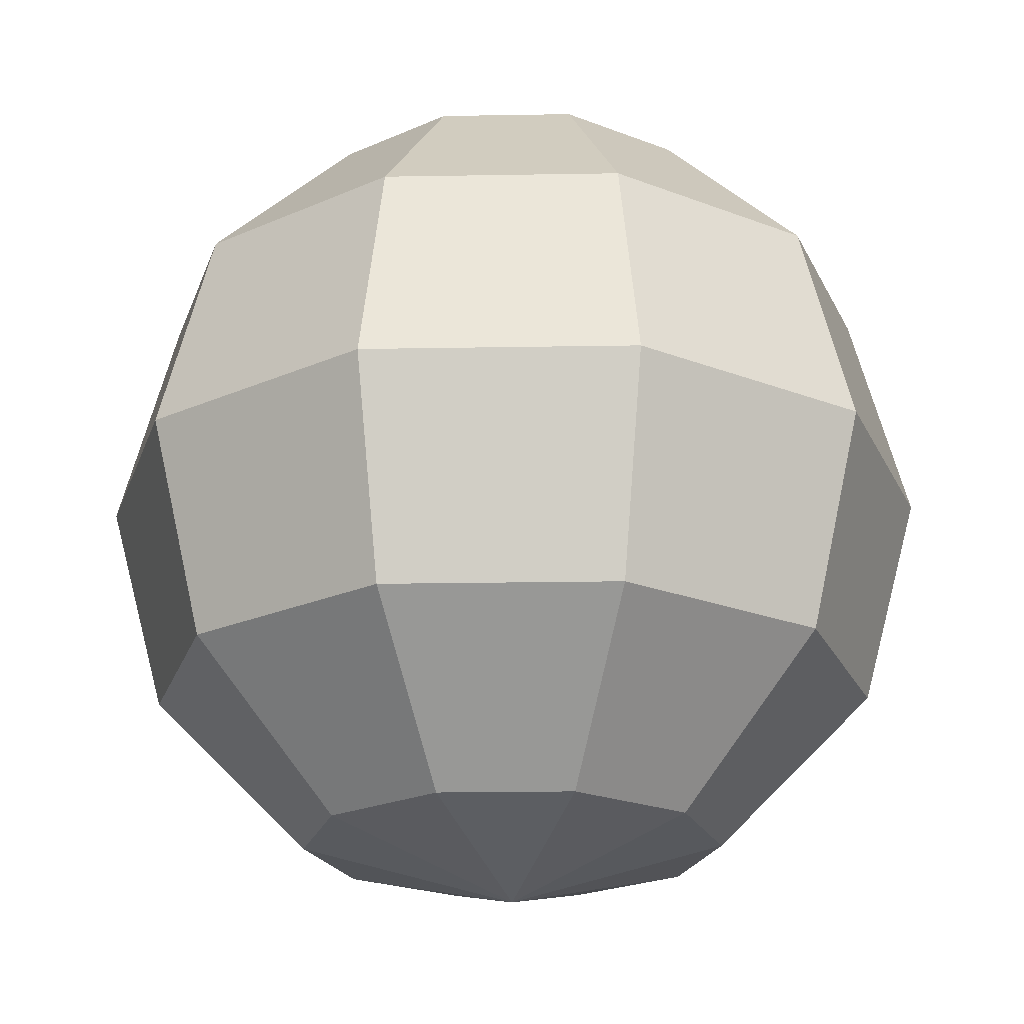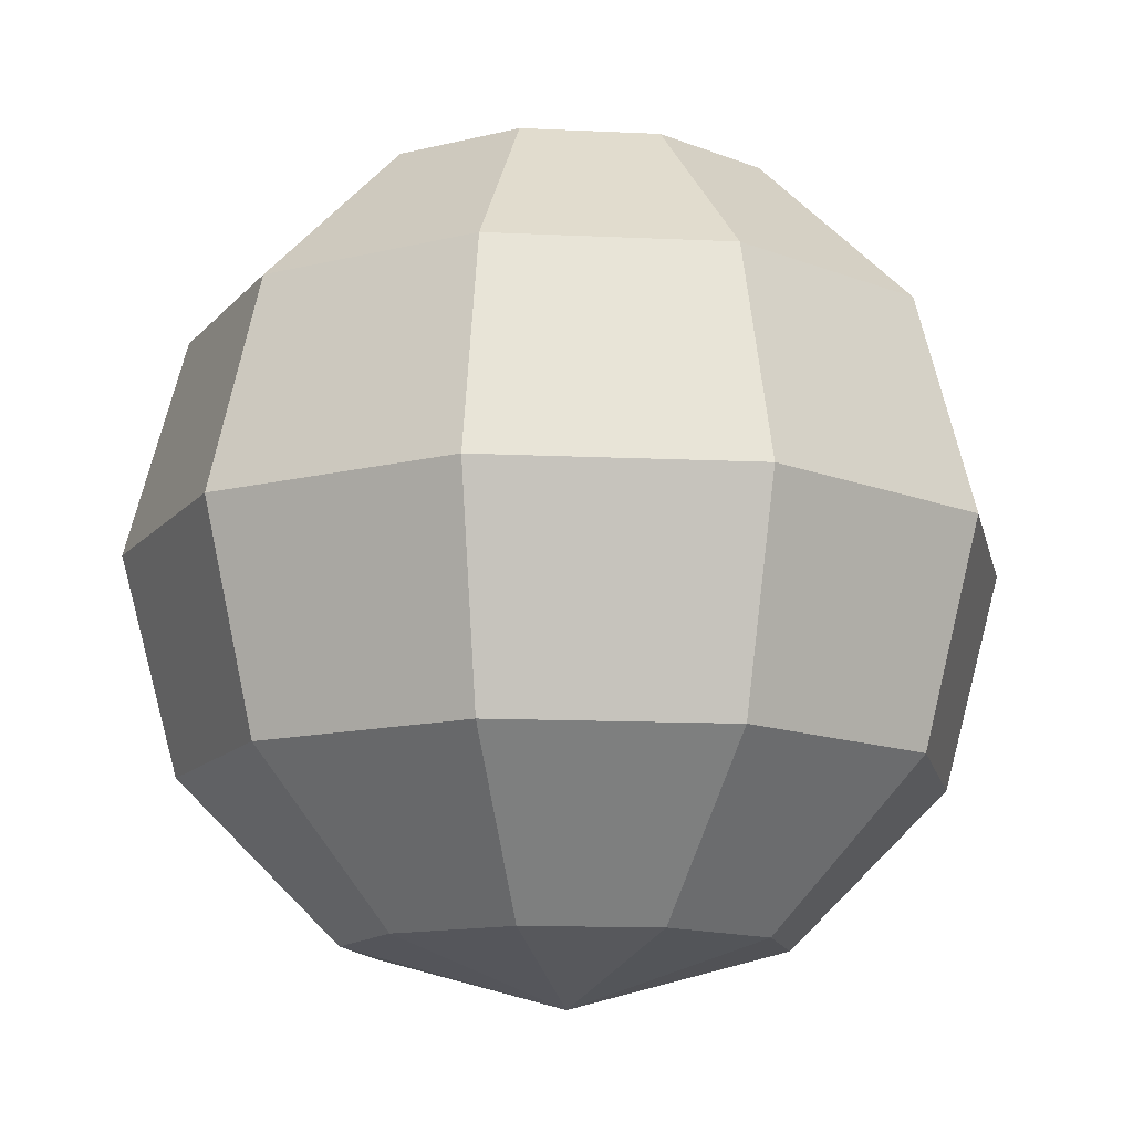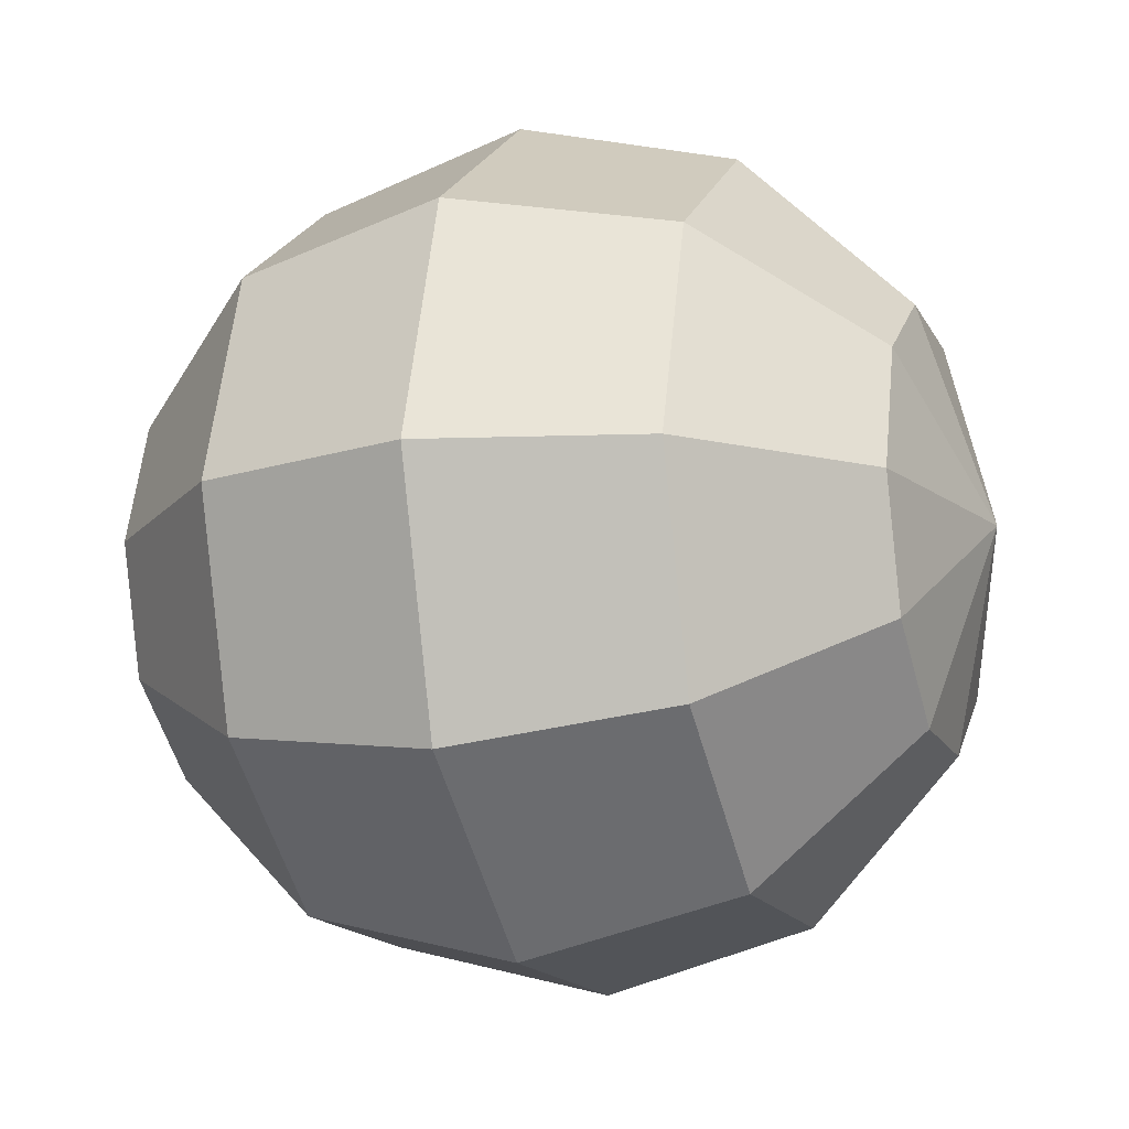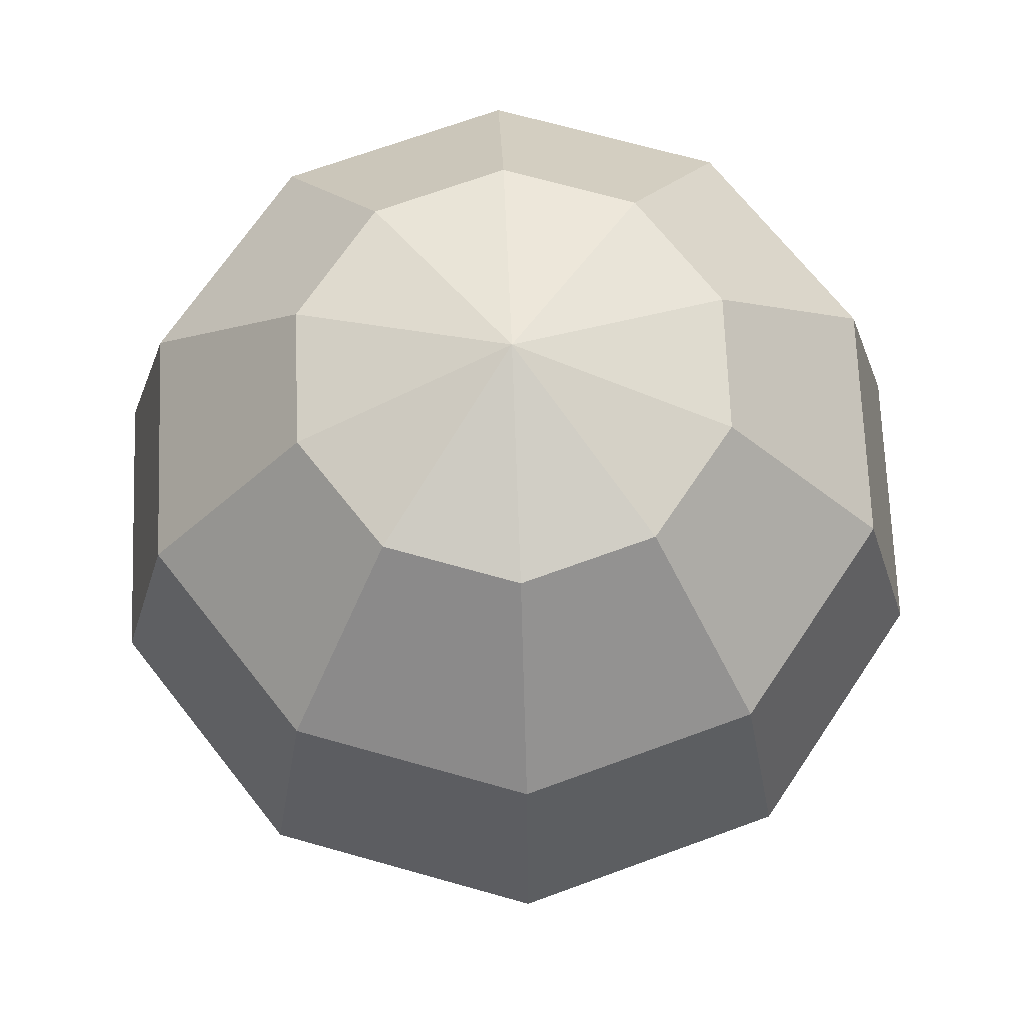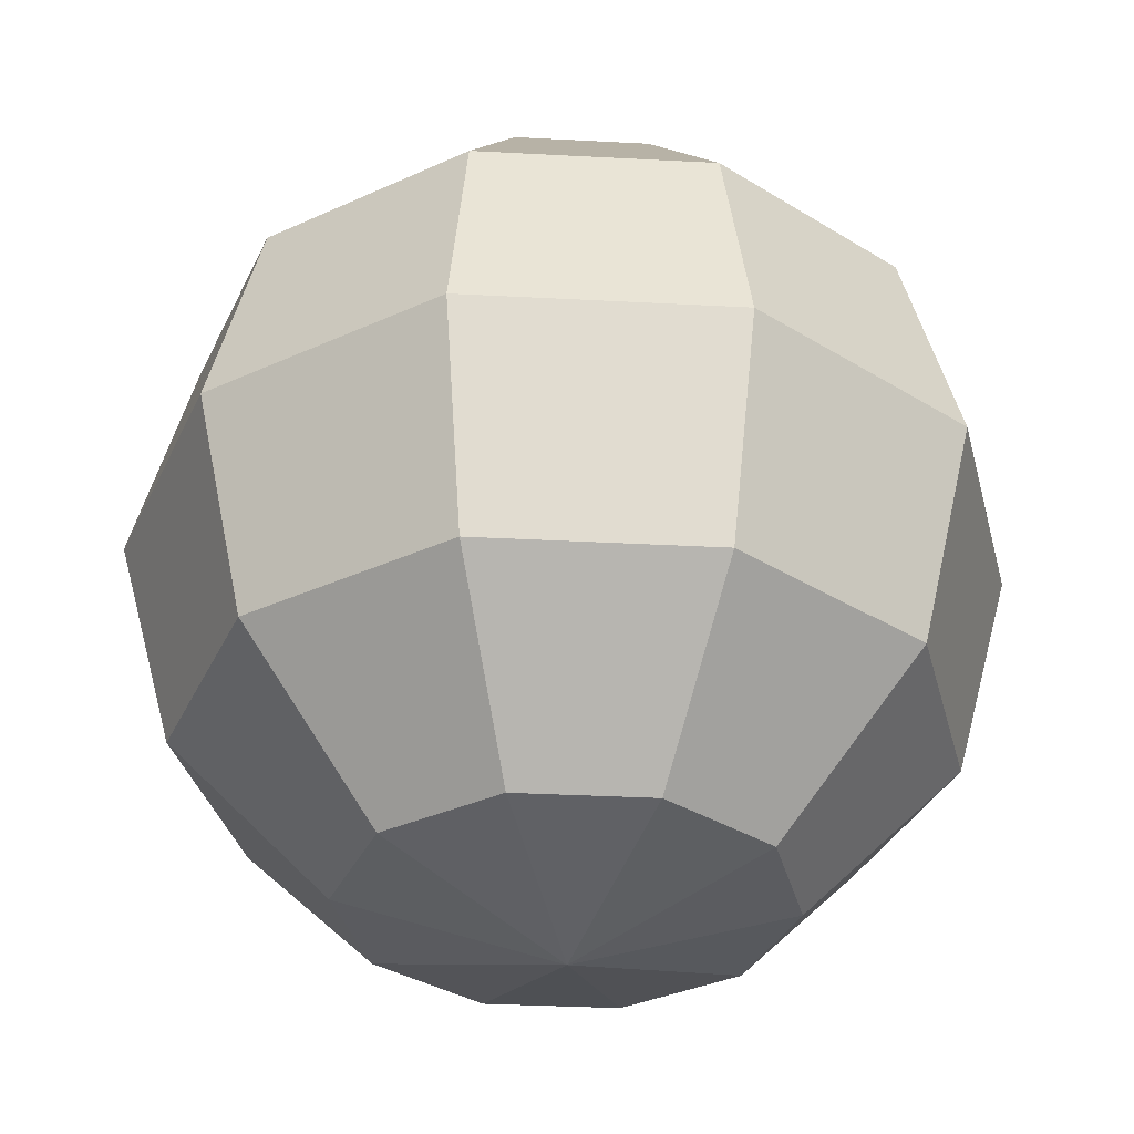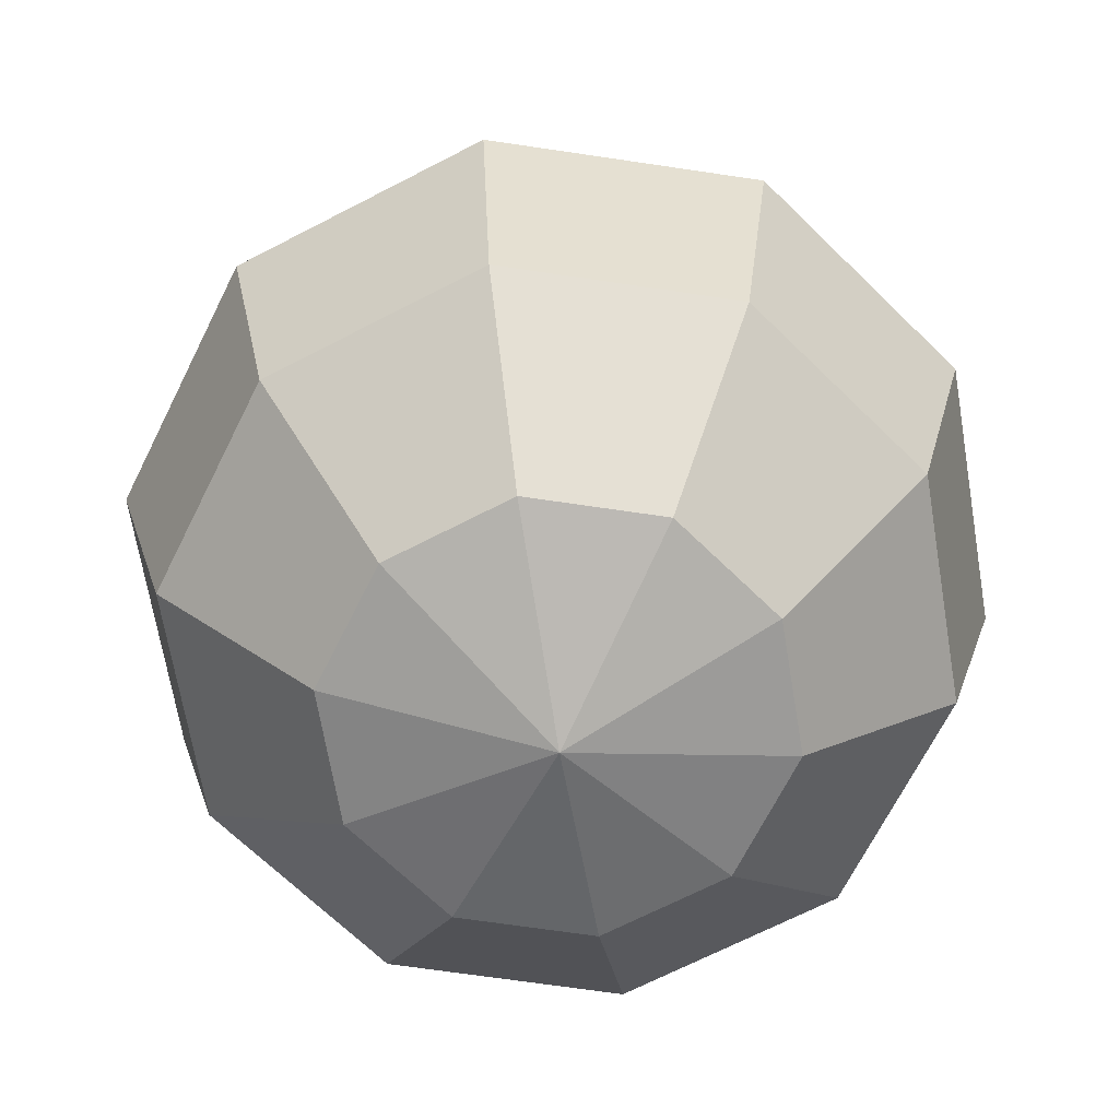
<metadata>
{"format":"obj","ext":"obj","renderer":"f3d","projection":"perspective","resolution":1024,"background":"white","views":[{"elev":-22.2,"azim":-34.3,"up":"+Y"},{"elev":-13.0,"azim":29.8,"up":"+Y"},{"elev":-15.2,"azim":-71.1,"up":"+Z"},{"elev":68.8,"azim":-92.2,"up":"+Y"},{"elev":-34.2,"azim":103.9,"up":"+Y"},{"elev":-67.5,"azim":27.5,"up":"+Y"}]}
</metadata>
<code>
g Core_V_Sphere_Core_V_Sphere_Mesh
v -0.4481 0.5899 0.5
v -0.3961 0.5 0.5
v -0.4101 0.4481 0.5
v -0.4481 0.4101 0.5
v -0.458 0.5899 0.5305
v -0.4272 0.5519 0.5529
v -0.416 0.5 0.561
v -0.4272 0.4481 0.5529
v -0.458 0.4101 0.5305
v -0.5 0.3961 0.5
v -0.484 0.5899 0.5494
v -0.4722 0.5519 0.5855
v -0.4679 0.5 0.5988
v -0.4722 0.4481 0.5855
v -0.484 0.4101 0.5494
v -0.516 0.5899 0.5494
v -0.5278 0.5519 0.5855
v -0.5321 0.5 0.5988
v -0.5278 0.4481 0.5855
v -0.516 0.4101 0.5494
v -0.5 0.6039 0.5
v -0.542 0.5899 0.5305
v -0.5728 0.5519 0.5529
v -0.584 0.5 0.561
v -0.5728 0.4481 0.5529
v -0.542 0.4101 0.5305
v -0.5519 0.5899 0.5
v -0.5899 0.5519 0.5
v -0.6039 0.5 0.5
v -0.5899 0.4481 0.5
v -0.5519 0.4101 0.5
v -0.542 0.5899 0.4695
v -0.5728 0.5519 0.4471
v -0.584 0.5 0.439
v -0.5728 0.4481 0.4471
v -0.542 0.4101 0.4695
v -0.516 0.5899 0.4506
v -0.5278 0.5519 0.4145
v -0.5321 0.5 0.4012
v -0.5278 0.4481 0.4145
v -0.516 0.4101 0.4506
v -0.484 0.5899 0.4506
v -0.4722 0.5519 0.4145
v -0.4679 0.5 0.4012
v -0.4722 0.4481 0.4145
v -0.484 0.4101 0.4506
v -0.458 0.5899 0.4695
v -0.4272 0.5519 0.4471
v -0.416 0.5 0.439
v -0.4272 0.4481 0.4471
v -0.458 0.4101 0.4695
v -0.4101 0.5519 0.5
f 4 3 8 9
f 3 2 7 8
f 9 8 14 15
f 8 7 13 14
f 7 6 12 13
f 6 5 11 12
f 15 14 19 20
f 14 13 18 19
f 13 12 17 18
f 12 11 16 17
f 20 19 25 26
f 19 18 24 25
f 18 17 23 24
f 17 16 22 23
f 26 25 30 31
f 25 24 29 30
f 24 23 28 29
f 23 22 27 28
f 31 30 35 36
f 30 29 34 35
f 29 28 33 34
f 28 27 32 33
f 36 35 40 41
f 35 34 39 40
f 34 33 38 39
f 33 32 37 38
f 41 40 45 46
f 40 39 44 45
f 39 38 43 44
f 38 37 42 43
f 46 45 50 51
f 45 44 49 50
f 44 43 48 49
f 43 42 47 48
f 10 4 9
f 2 52 6 7
f 52 1 5 6
f 1 21 5
f 10 9 15
f 5 21 11
f 10 15 20
f 11 21 16
f 10 20 26
f 16 21 22
f 10 26 31
f 22 21 27
f 10 31 36
f 27 21 32
f 10 36 41
f 32 21 37
f 10 41 46
f 37 21 42
f 10 46 51
f 42 21 47
f 10 51 4
f 51 50 3 4
f 50 49 2 3
f 49 48 52 2
f 48 47 1 52
f 47 21 1

</code>
